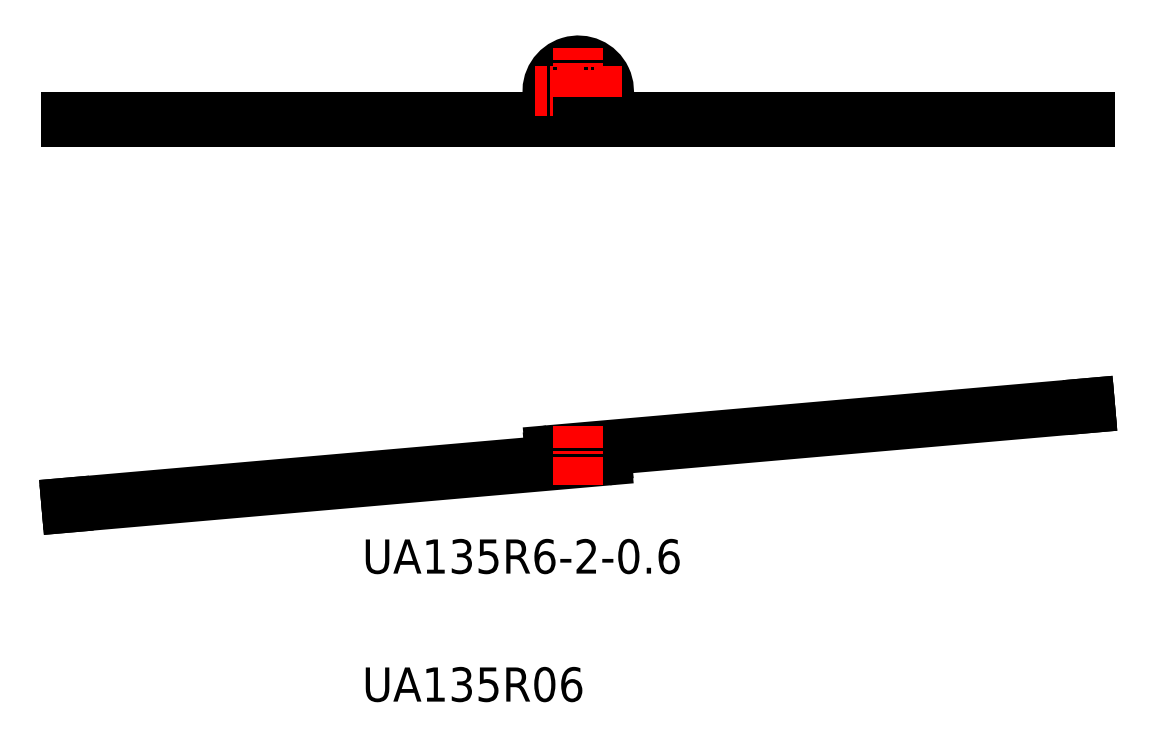
<metadata>
{"format":"dxf","ext":"dxf","renderer":"ezdxf+matplotlib","layout":"modelspace","background":"white","min_lineweight":24,"dpi":150}
</metadata>
<code>
0
SECTION
2
ENTITIES
0
LINE
8
0
10
77.52
20
39.28
30
0
11
77.58
21
38.68
31
0
0
ARC
8
0
10
140.8
20
44.52
30
0
40
0.3
50
275
51
95
0
LINE
8
0
10
77.58
20
38.68
30
0
11
140.8
21
44.22
31
0
0
ARC
8
0
10
140.8
20
45.12
30
0
40
0.3
50
275
51
95
0
LINE
8
0
10
77.52
20
39.28
30
0
11
140.8
21
44.82
31
0
0
ARC
8
0
10
134.2
20
44.54
30
0
40
0.3
50
95
51
275
0
ARC
8
0
10
134.2
20
45.15
30
0
40
0.3
50
95
51
275
0
LINE
8
0
10
197.5
20
50.38
30
0
11
197.5
21
50.98
31
0
0
LINE
8
0
10
134.2
20
44.84
30
0
11
197.5
21
50.38
31
0
0
LINE
8
0
10
77.52
20
83.9
30
0
11
77.52
21
84.5
31
0
0
LINE
8
0
10
197.5
20
83.9
30
0
11
197.5
21
84.5
31
0
0
CIRCLE
8
0
10
137.5
20
87.5
30
0
40
3
0
ARC
8
0
10
137.5
20
87.5
30
0
40
3.6
50
303.6
51
270
0
LINE
8
0
10
197.5
20
84.5
30
0
11
137.5
21
84.5
31
0
0
LINE
8
0
10
134.2
20
45.45
30
0
11
197.5
21
50.98
31
0
0
LINE
8
CENTER
10
137.5
20
41.36
30
0
11
137.5
21
48.3
31
0
0
LINE
8
0
10
135.5
20
84.5
30
0
11
77.52
21
84.5
31
0
0
LINE
8
0
10
137.5
20
83.9
30
0
11
77.52
21
83.9
31
0
0
LINE
8
CENTER
10
142.6
20
87.5
30
0
11
132.4
21
87.5
31
0
0
LINE
8
CENTER
10
137.5
20
82.4
30
0
11
137.5
21
92.6
31
0
0
LINE
8
0
10
197.5
20
83.9
30
0
11
137.5
21
83.9
31
0
0
TEXT
8
0
10
112.2
20
15.98
30
0
40
4
1
UA135R06
0
TEXT
8
0
10
112.2
20
30.98
30
0
40
4
1
UA135R6-2-0.6
0
ENDSEC
0
EOF

</code>
